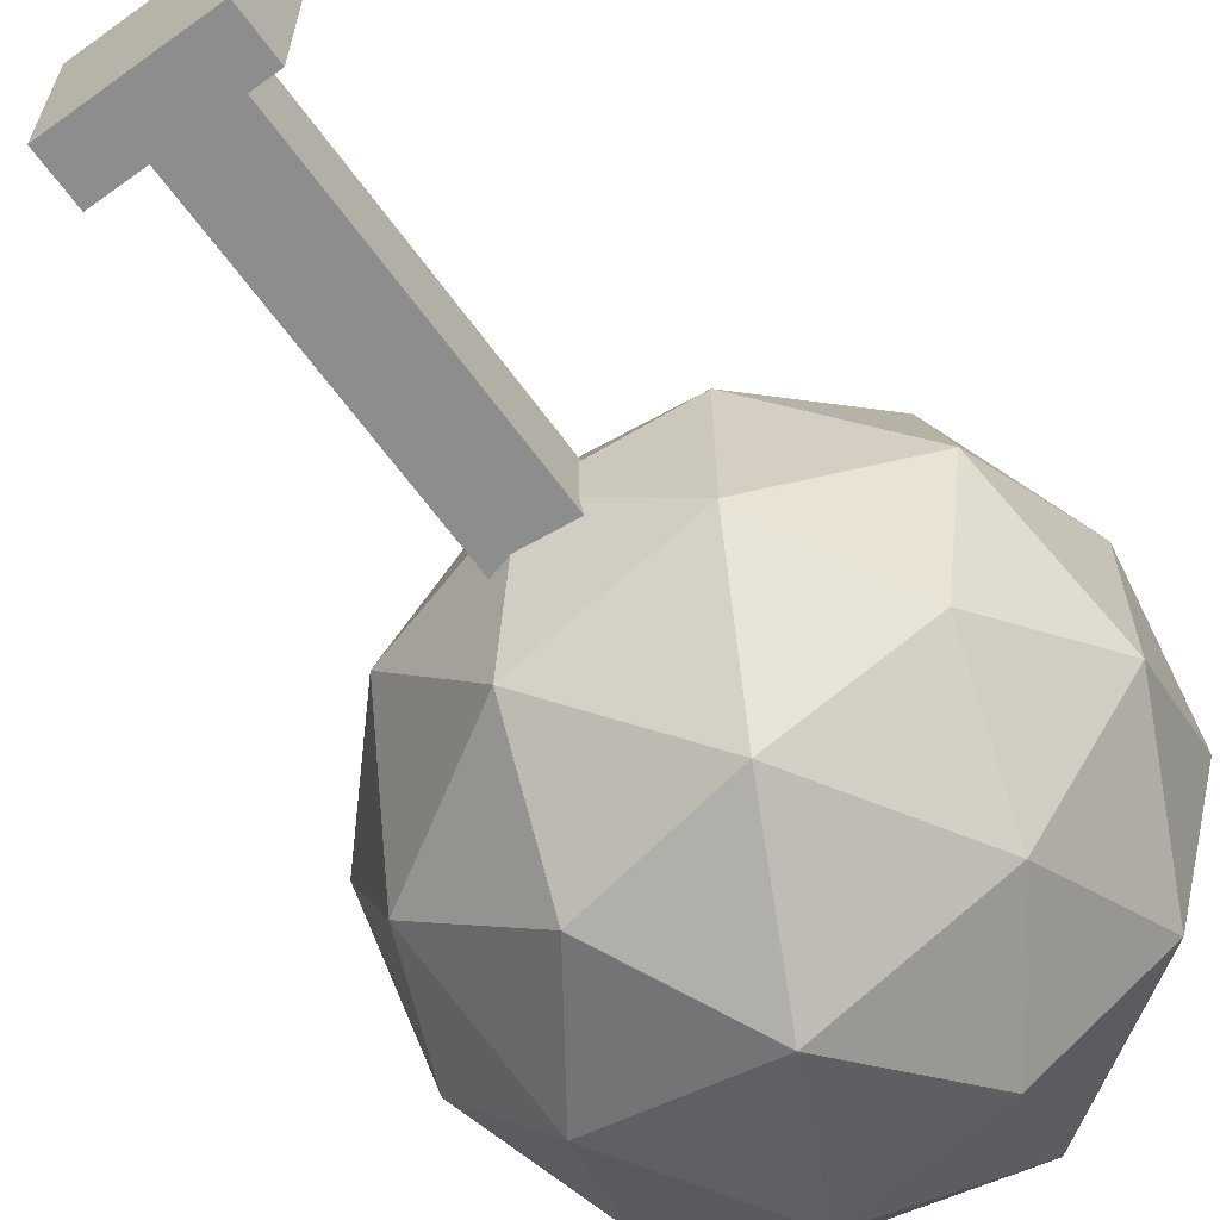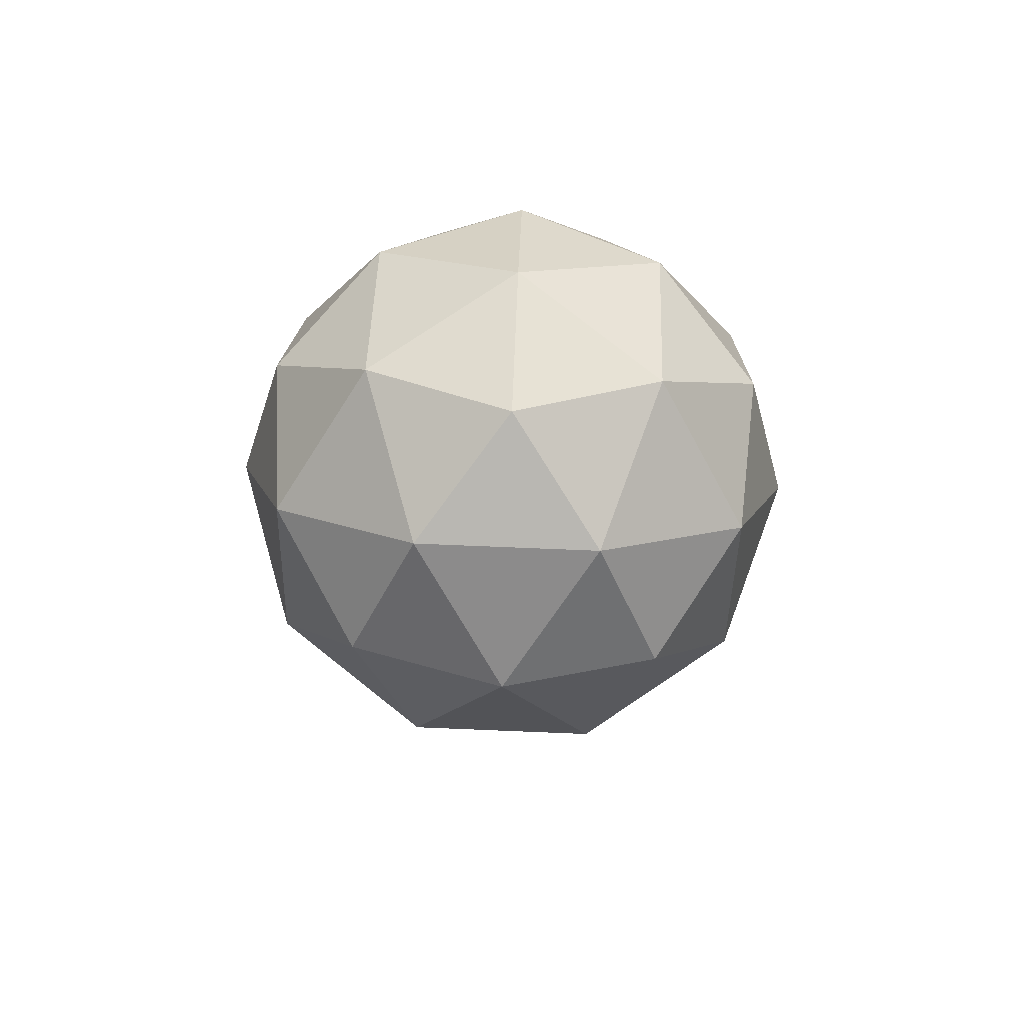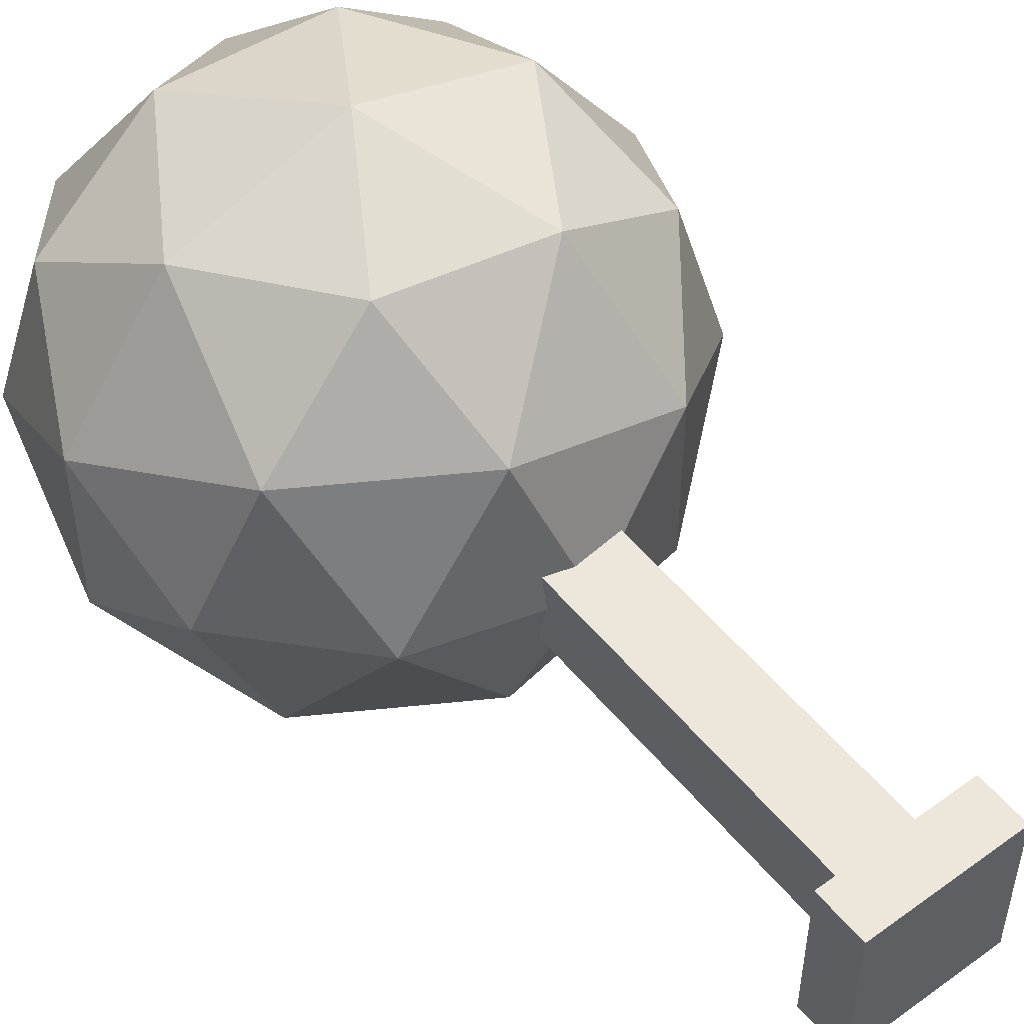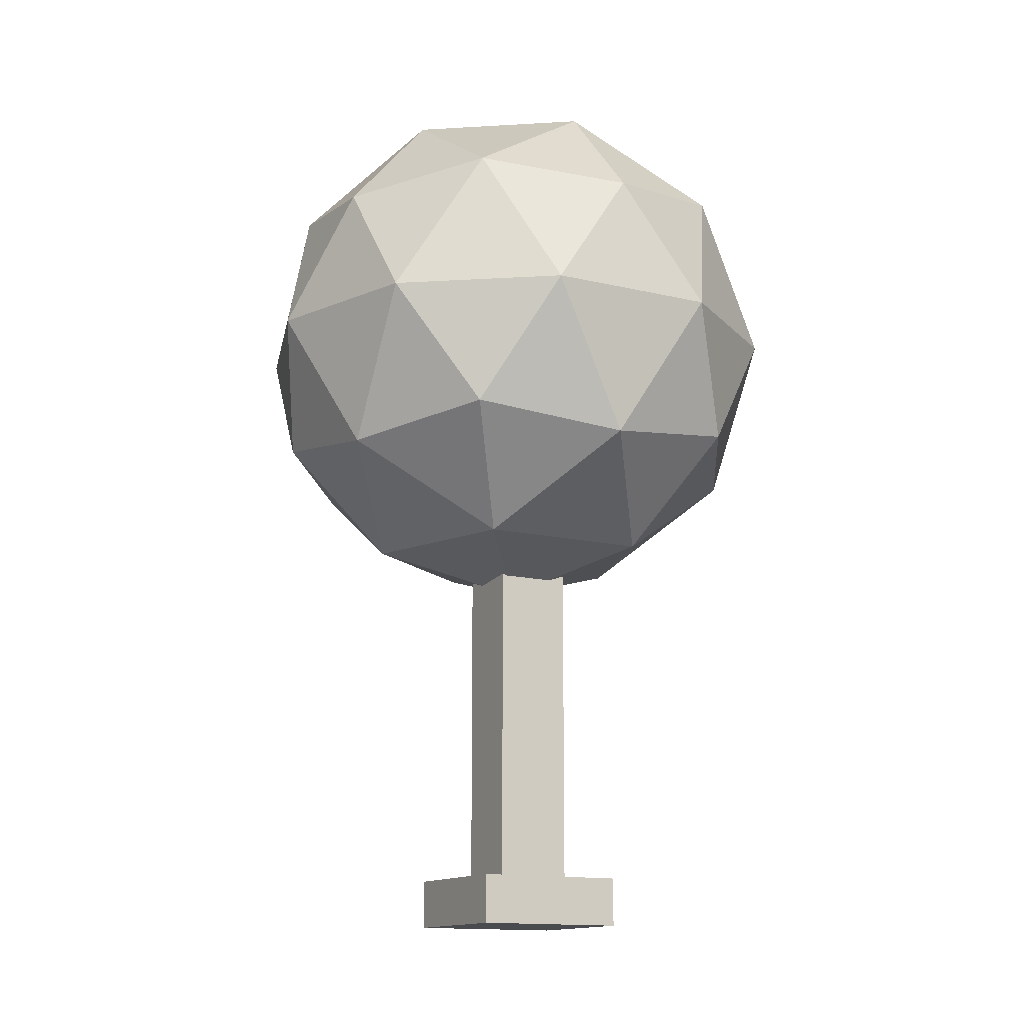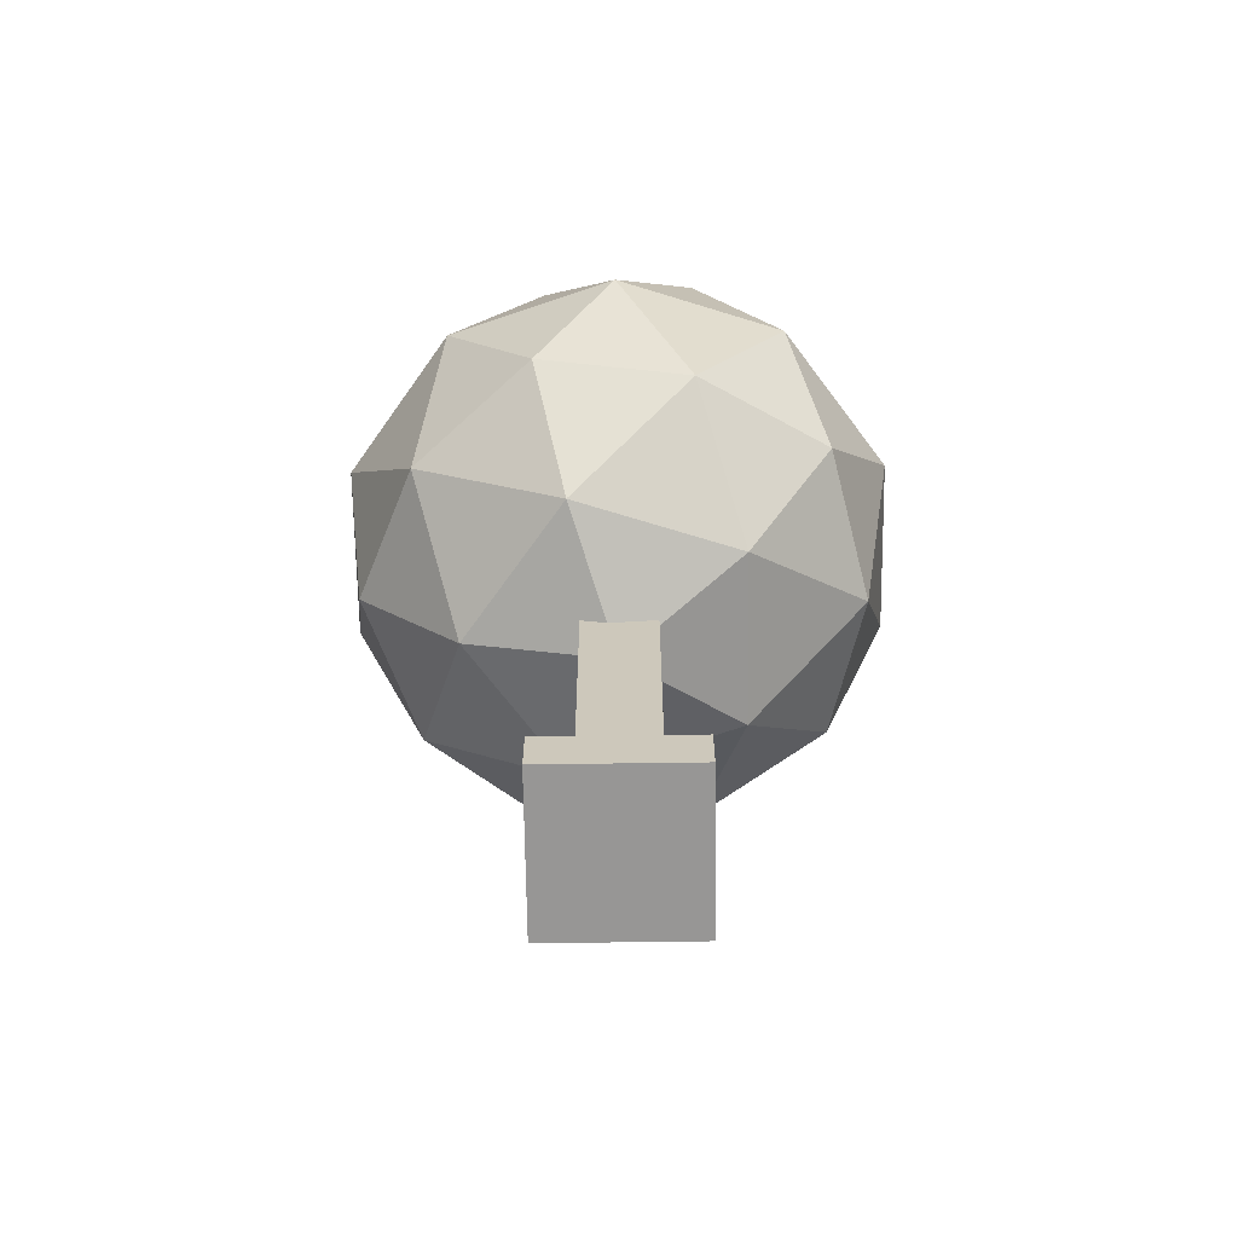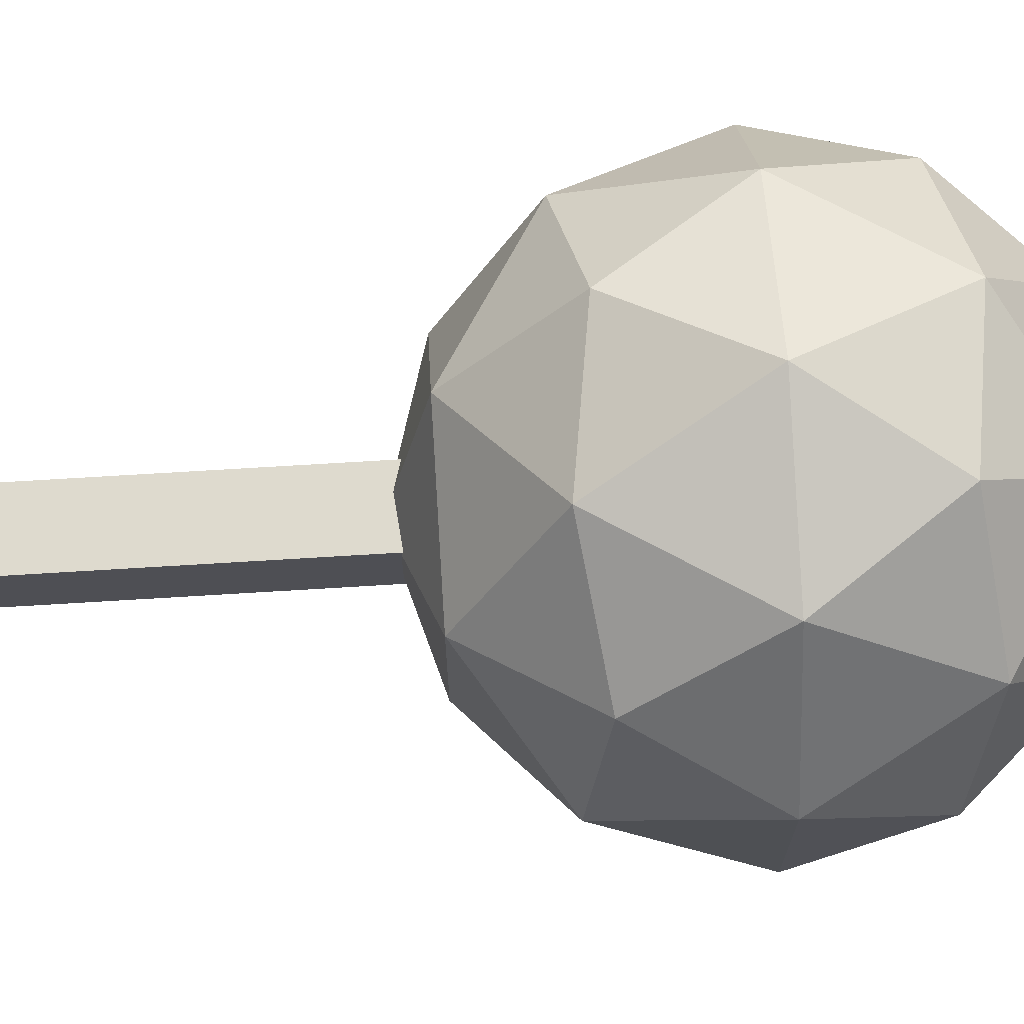
<metadata>
{"format":"obj","ext":"obj","renderer":"f3d","projection":"perspective","resolution":1024,"background":"white","views":[{"elev":-64.6,"azim":36.0,"up":"+Z"},{"elev":78.5,"azim":-87.7,"up":"+Y"},{"elev":52.1,"azim":-38.1,"up":"+Z"},{"elev":-13.8,"azim":61.6,"up":"+Y"},{"elev":-67.8,"azim":0.8,"up":"+Y"},{"elev":71.3,"azim":86.5,"up":"+Z"}]}
</metadata>
<code>
v -9.076 7.21 8.168
v 9.533 7.21 8.168
v -9.076 7.21 -11.49
v 9.533 7.21 -11.49
v 9.533 152.7 8.168
v -9.076 152.7 8.168
v -9.076 152.7 -11.49
v 9.533 152.7 -11.49
v -18.57 0 18.19
v 19.03 0 18.19
v -18.57 0 -21.52
v 19.03 0 -21.52
v 19.03 12.83 18.19
v -18.57 12.83 18.19
v -18.57 12.83 -21.52
v 19.03 12.83 -21.52
v 0 237.9 3.8e-05
v 64.29 198.2 3.8e-05
v 19.87 198.2 -61.14
v -52.01 198.2 -37.79
v -52.01 198.2 37.79
v 19.87 198.2 61.14
v 52.01 133.9 -37.79
v -19.87 133.9 -61.14
v -64.29 133.9 3.8e-05
v -19.87 133.9 61.14
v 52.01 133.9 37.79
v 0 94.15 3.8e-05
v 37.79 227.2 3.8e-05
v 11.68 227.2 -35.94
v -30.57 227.2 -22.21
v -30.57 227.2 22.21
v 11.68 227.2 35.94
v 49.47 203.8 -35.94
v -18.89 203.8 -58.15
v -61.14 203.8 3.8e-05
v -18.89 203.8 58.15
v 49.47 203.8 35.94
v 68.36 166 -22.21
v 0 166 -71.88
v -68.36 166 -22.21
v -42.25 166 58.15
v 42.25 166 58.15
v 68.36 166 22.21
v 42.25 166 -58.15
v -42.25 166 -58.15
v -68.36 166 22.21
v 0 166 71.88
v 18.89 128.2 -58.15
v -49.47 128.2 -35.94
v -49.47 128.2 35.94
v 18.89 128.2 58.15
v 61.14 128.2 3.8e-05
v 30.57 104.9 -22.21
v -11.68 104.9 -35.94
v -37.79 104.9 3.8e-05
v -11.68 104.9 35.94
v 30.57 104.9 22.21
f 1 2 5 6
f 7 8 4 3
f 2 4 8 5
f 3 1 6 7
f 9 10 13 14
f 15 16 12 11
f 10 12 16 13
f 11 9 14 15
f 13 16 15 14
f 17 29 30
f 29 18 34
f 29 34 30
f 30 34 19
f 17 30 31
f 30 19 35
f 30 35 31
f 31 35 20
f 17 31 32
f 31 20 36
f 31 36 32
f 32 36 21
f 17 32 33
f 32 21 37
f 32 37 33
f 33 37 22
f 17 33 29
f 33 22 38
f 33 38 29
f 29 38 18
f 18 44 39
f 44 27 53
f 44 53 39
f 39 53 23
f 19 45 40
f 45 23 49
f 45 49 40
f 40 49 24
f 20 46 41
f 46 24 50
f 46 50 41
f 41 50 25
f 21 47 42
f 47 25 51
f 47 51 42
f 42 51 26
f 22 48 43
f 48 26 52
f 48 52 43
f 43 52 27
f 23 45 39
f 45 19 34
f 45 34 39
f 39 34 18
f 24 46 40
f 46 20 35
f 46 35 40
f 40 35 19
f 25 47 41
f 47 21 36
f 47 36 41
f 41 36 20
f 26 48 42
f 48 22 37
f 48 37 42
f 42 37 21
f 27 44 43
f 44 18 38
f 44 38 43
f 43 38 22
f 28 55 54
f 55 24 49
f 55 49 54
f 54 49 23
f 28 56 55
f 56 25 50
f 56 50 55
f 55 50 24
f 28 57 56
f 57 26 51
f 57 51 56
f 56 51 25
f 28 58 57
f 58 27 52
f 58 52 57
f 57 52 26
f 28 54 58
f 54 23 53
f 54 53 58
f 58 53 27
f 10 9 11 12

</code>
